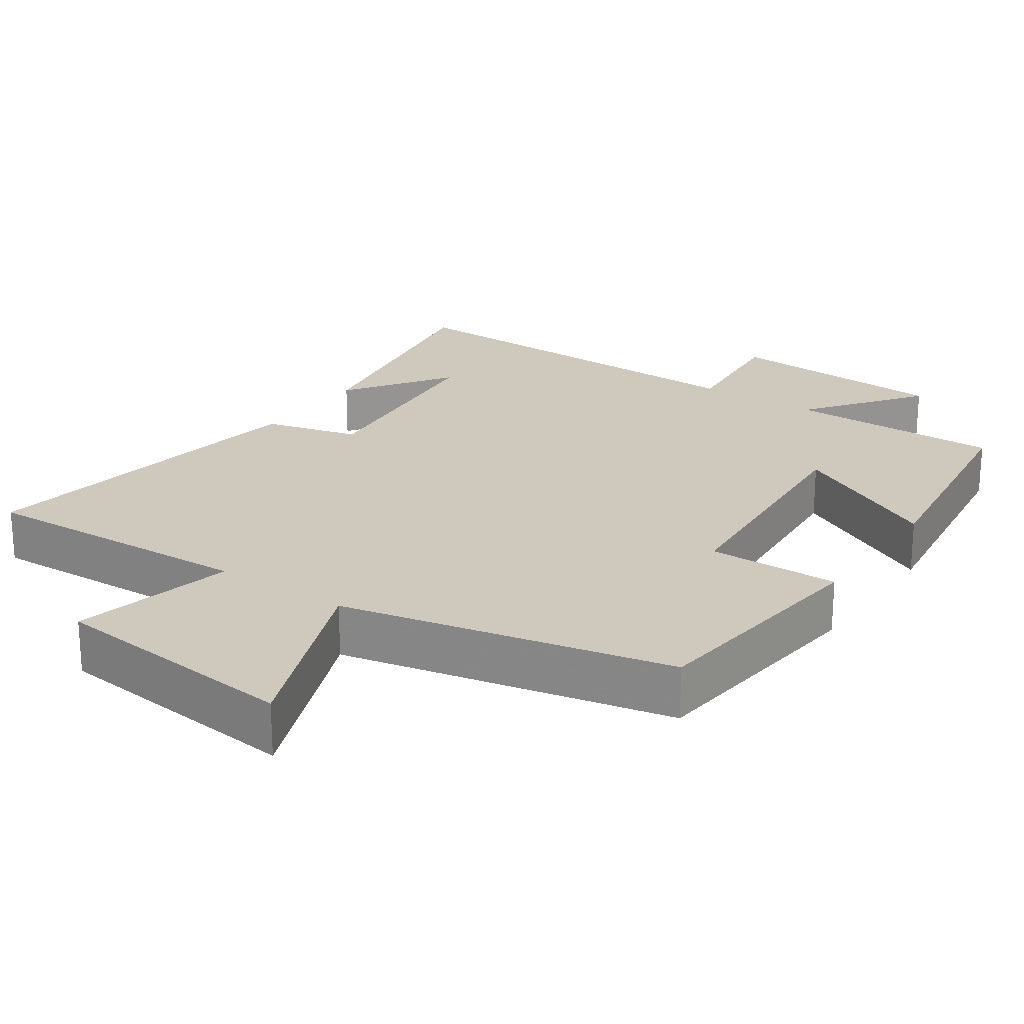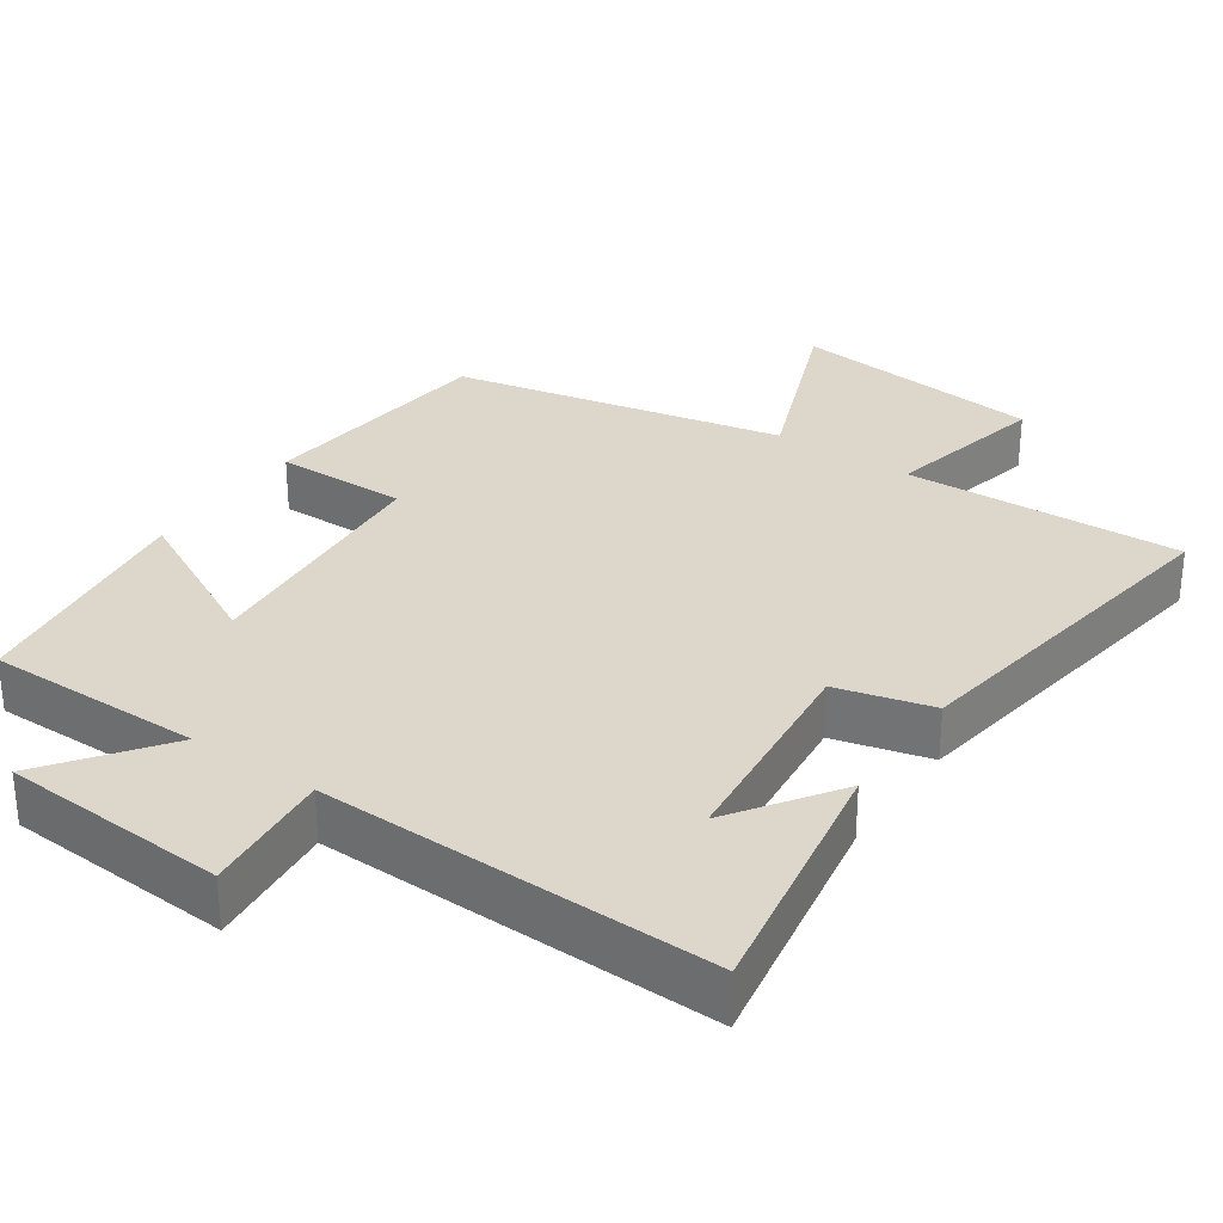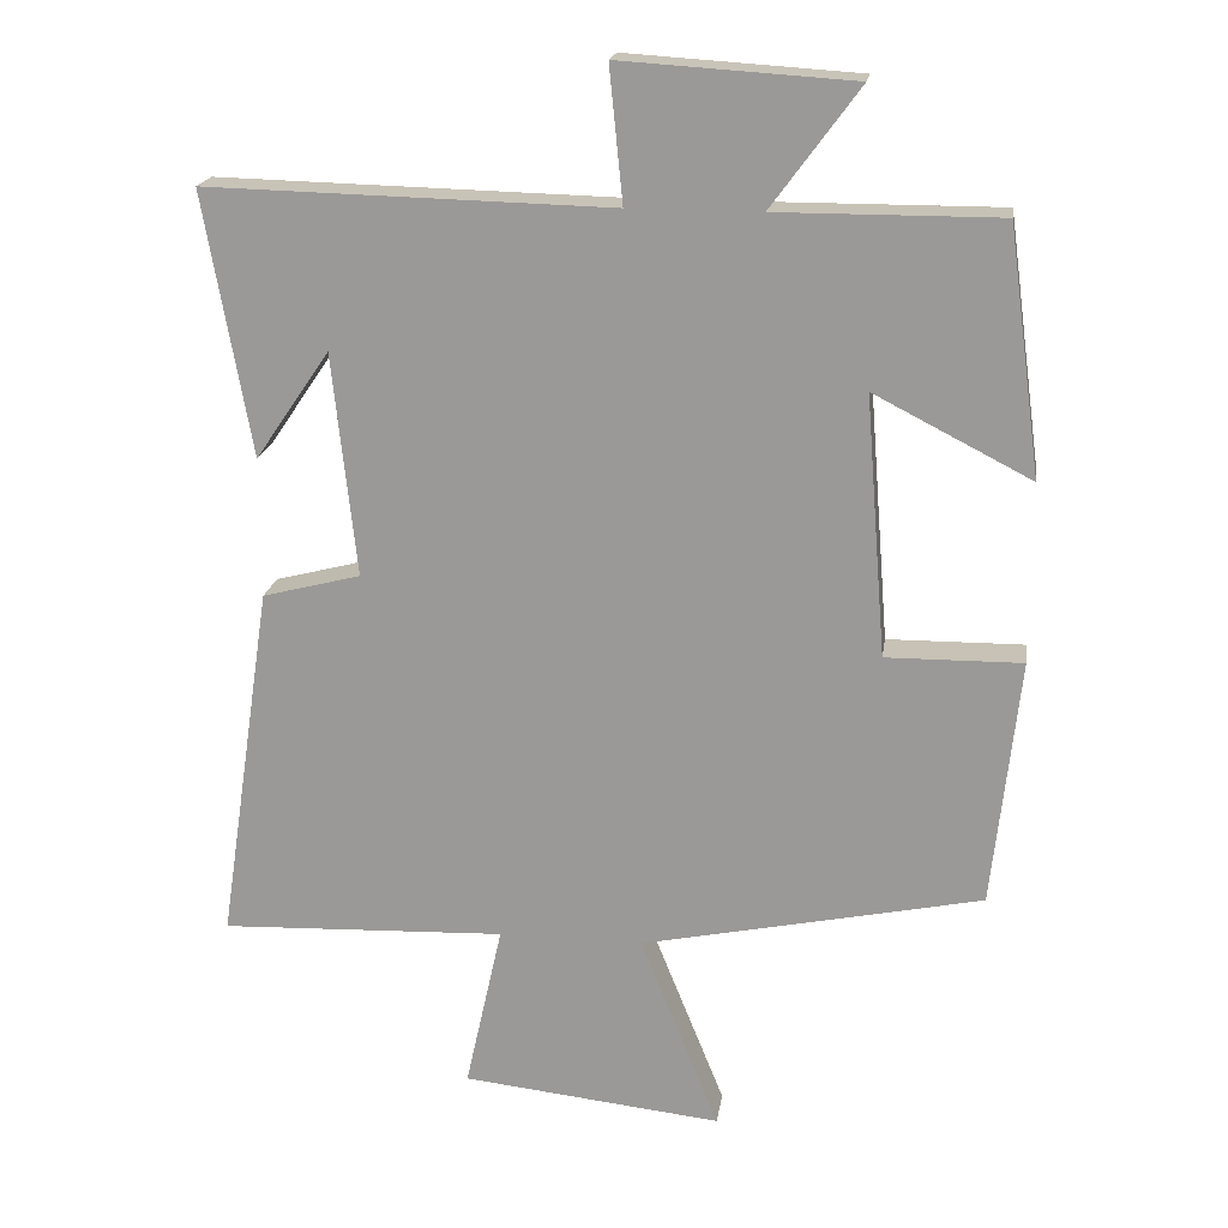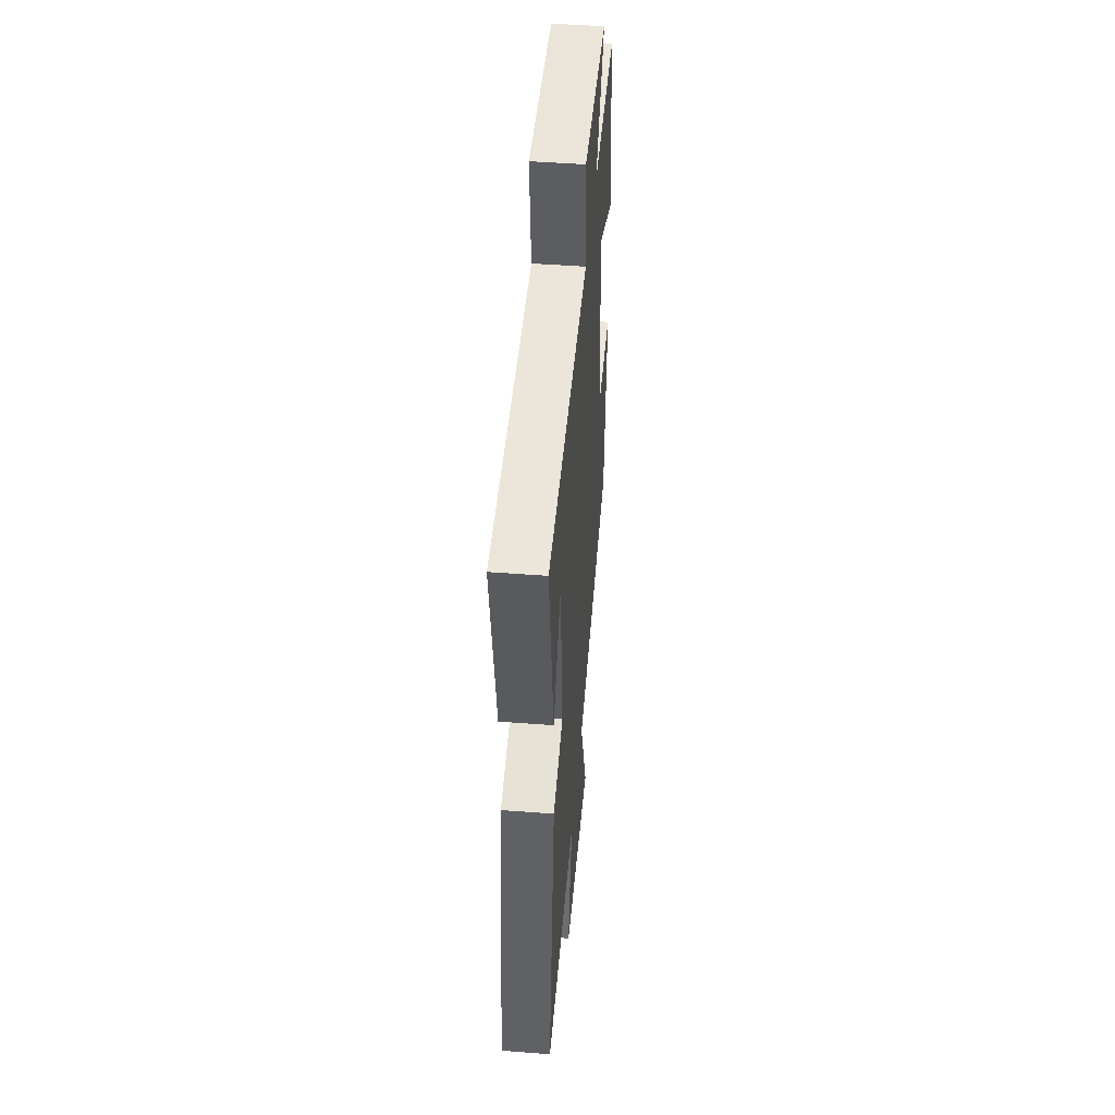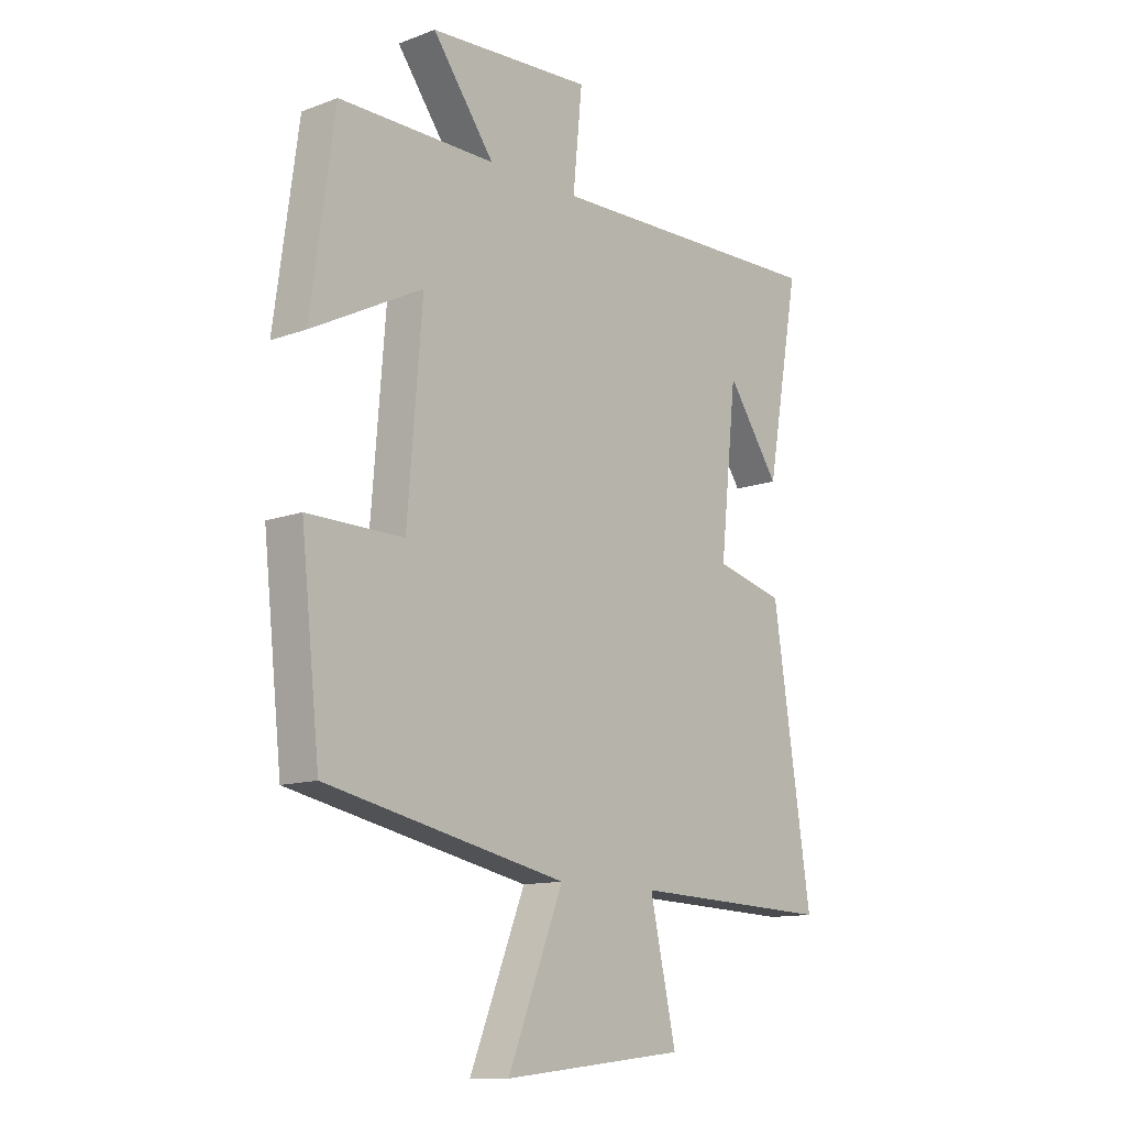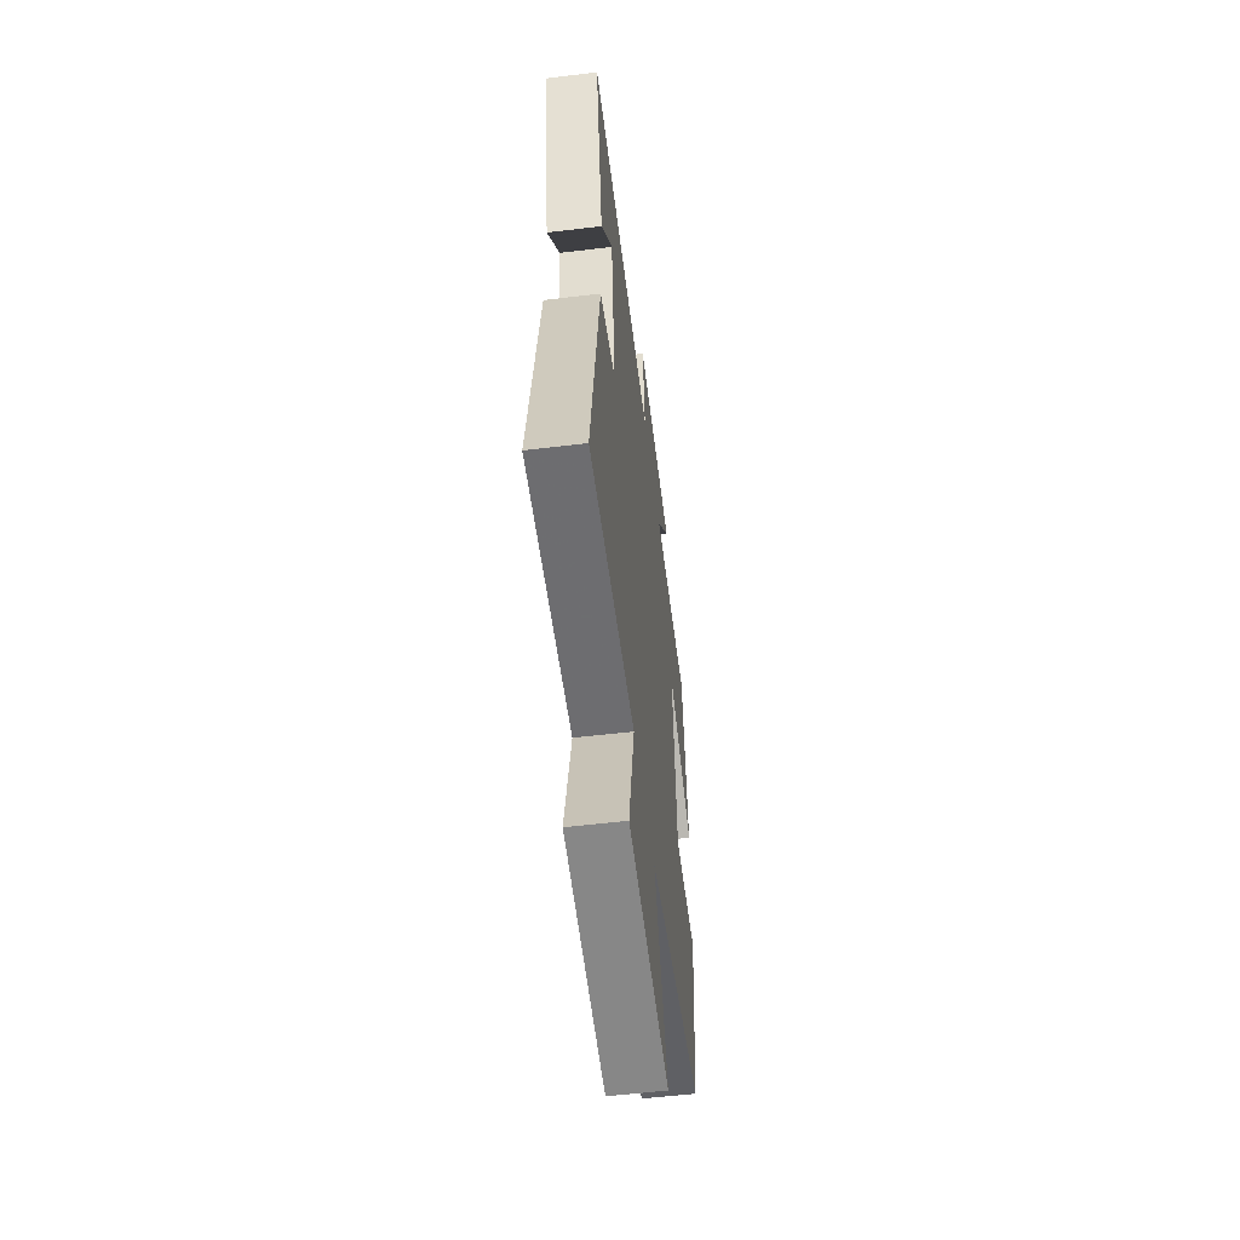
<metadata>
{"format":"obj","ext":"obj","renderer":"f3d","projection":"perspective","resolution":1024,"background":"white","views":[{"elev":22.5,"azim":-145.5,"up":"+Y"},{"elev":30.6,"azim":34.5,"up":"+Y"},{"elev":19.2,"azim":-171.6,"up":"+Z"},{"elev":48.0,"azim":94.9,"up":"+Z"},{"elev":-12.2,"azim":-48.8,"up":"+Z"},{"elev":-56.3,"azim":97.2,"up":"+Z"}]}
</metadata>
<code>
v 0.573 0.07 -0.515
v 0.188 0.07 -0.5
v 0.238 0.07 -0.726
v -0.112 0.07 -0.764
v -0.006 0.07 -0.5
v -0.464 0.07 -0.404
v -0.5 0.07 -0.069
v -0.317 0.07 -0.071
v -0.289 0.07 0.279
v -0.5 0.07 0.171
v -0.455 0.07 0.501
v -0.156 0.07 0.5
v -0.274 0.07 0.66
v 0.038 0.07 0.68
v 0.02 0.07 0.5
v 0.563 0.07 0.513
v 0.5 0.07 0.16
v 0.4 0.07 0.306
v 0.368 0.07 0.006
v 0.5 0.07 -0.028
v 0.573 0 -0.515
v 0.188 0 -0.5
v 0.238 0 -0.726
v -0.112 0 -0.764
v -0.006 0 -0.5
v -0.464 0 -0.404
v -0.5 0 -0.069
v -0.317 0 -0.071
v -0.289 0 0.279
v -0.5 0 0.171
v -0.455 0 0.501
v -0.156 0 0.5
v -0.274 0 0.66
v 0.038 0 0.68
v 0.02 0 0.5
v 0.563 0 0.513
v 0.5 0 0.16
v 0.4 0 0.306
v 0.368 0 0.006
v 0.5 0 -0.028
f 19 20 1 2
f 18 19 2
f 16 17 18
f 15 16 18
f 15 18 2
f 12 13 14 15
f 12 15 2
f 9 10 11 12
f 8 9 12 2
f 5 6 7 8
f 5 8 2 3
f 3 4 5
f 22 21 40 39
f 22 39 38
f 38 37 36
f 38 36 35
f 22 38 35
f 35 34 33 32
f 22 35 32
f 32 31 30 29
f 22 32 29 28
f 28 27 26 25
f 23 22 28 25
f 25 24 23
f 1 21 22 2
f 2 22 23 3
f 3 23 24 4
f 4 24 25 5
f 5 25 26 6
f 6 26 27 7
f 7 27 28 8
f 8 28 29 9
f 9 29 30 10
f 10 30 31 11
f 11 31 32 12
f 12 32 33 13
f 13 33 34 14
f 14 34 35 15
f 15 35 36 16
f 16 36 37 17
f 17 37 38 18
f 18 38 39 19
f 19 39 40 20
f 20 40 21 1

</code>
